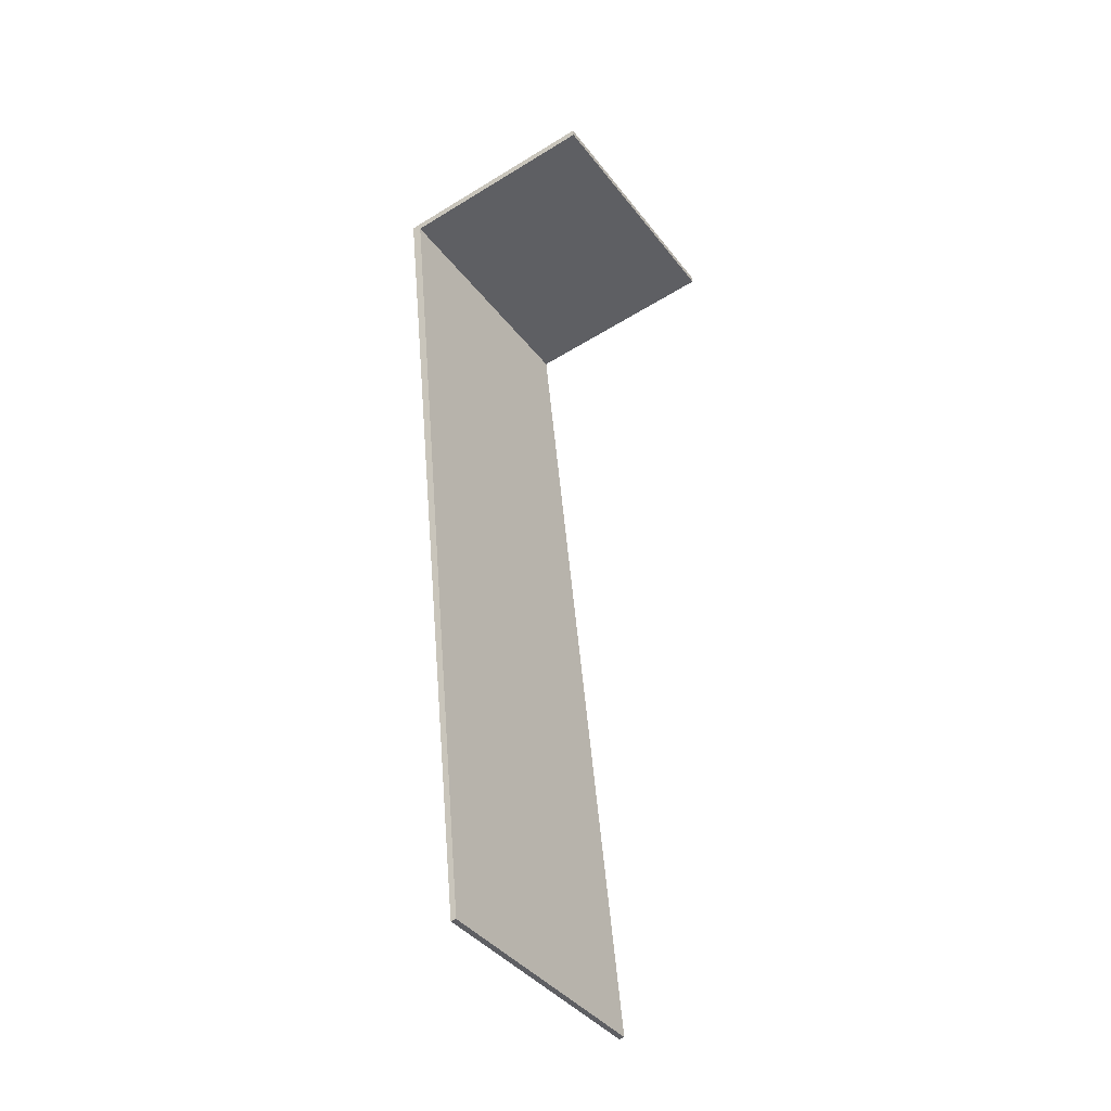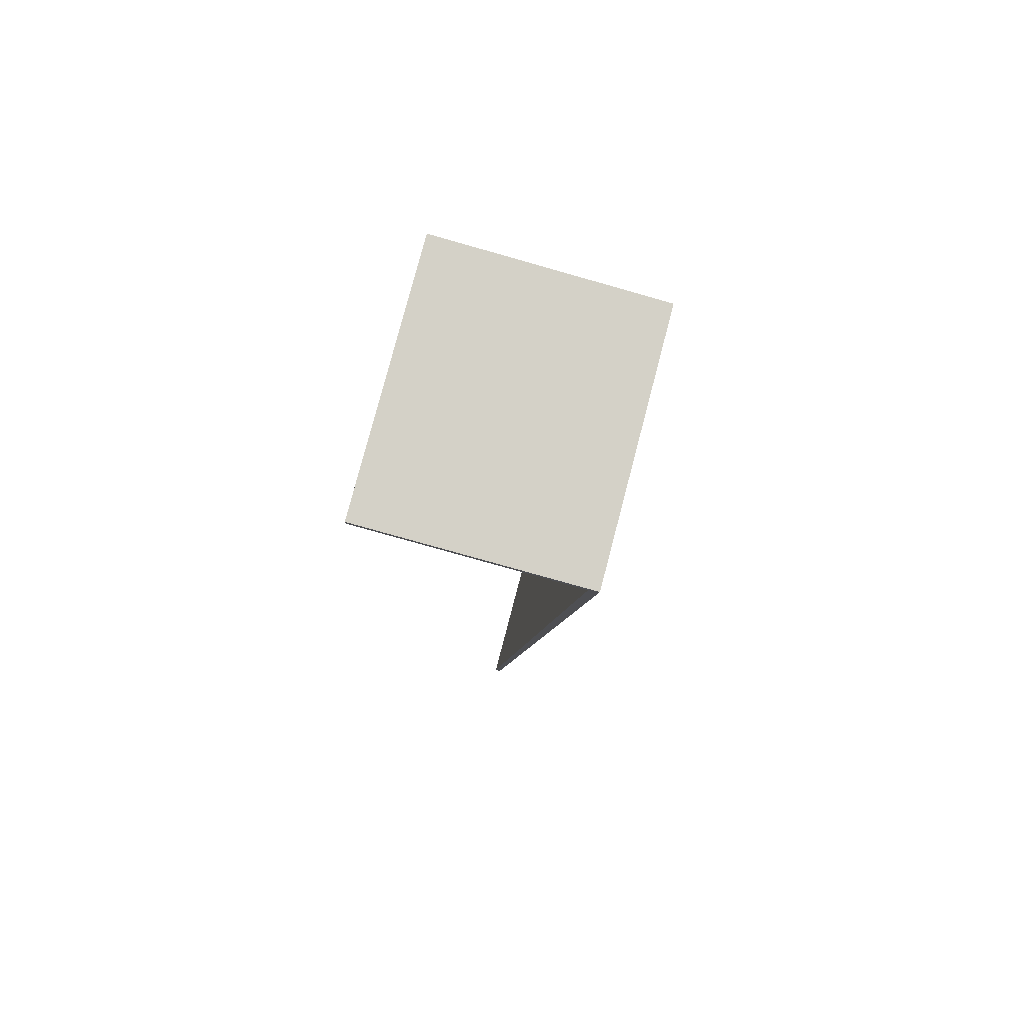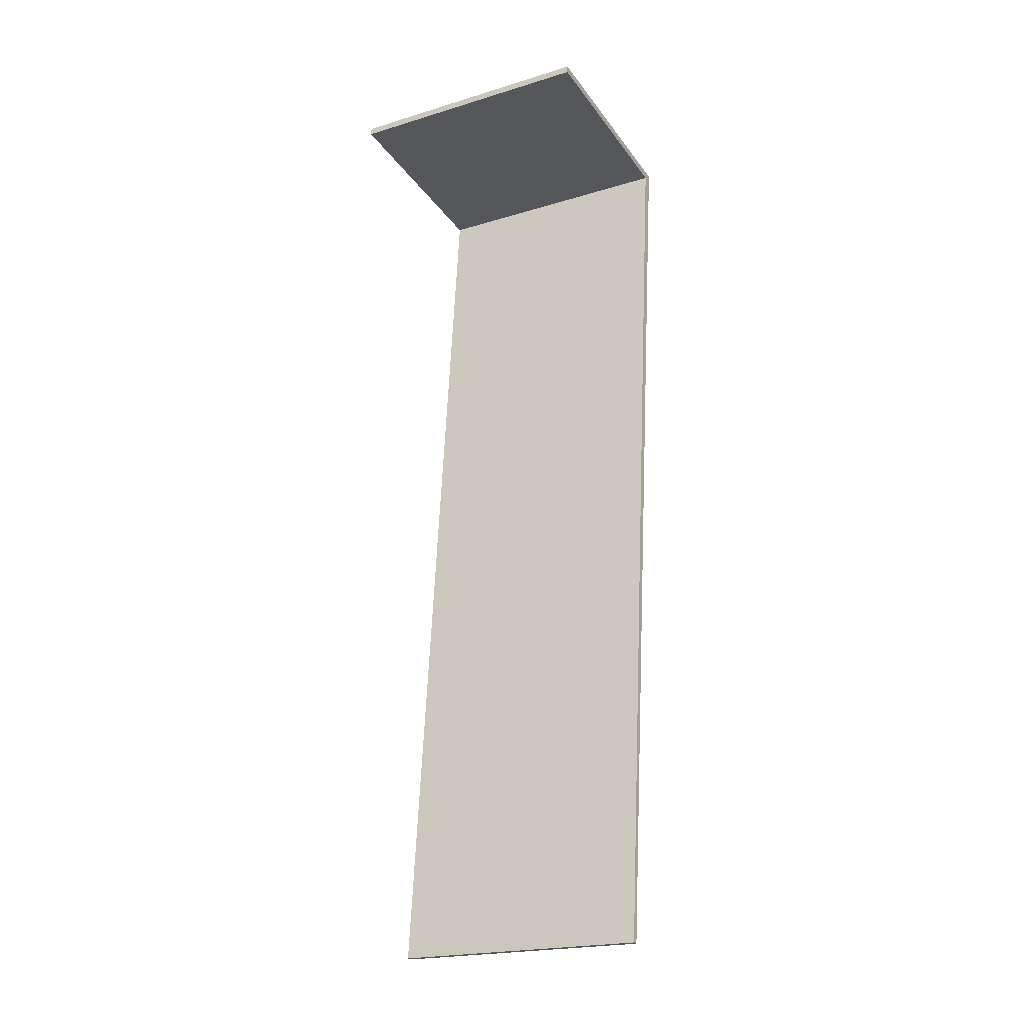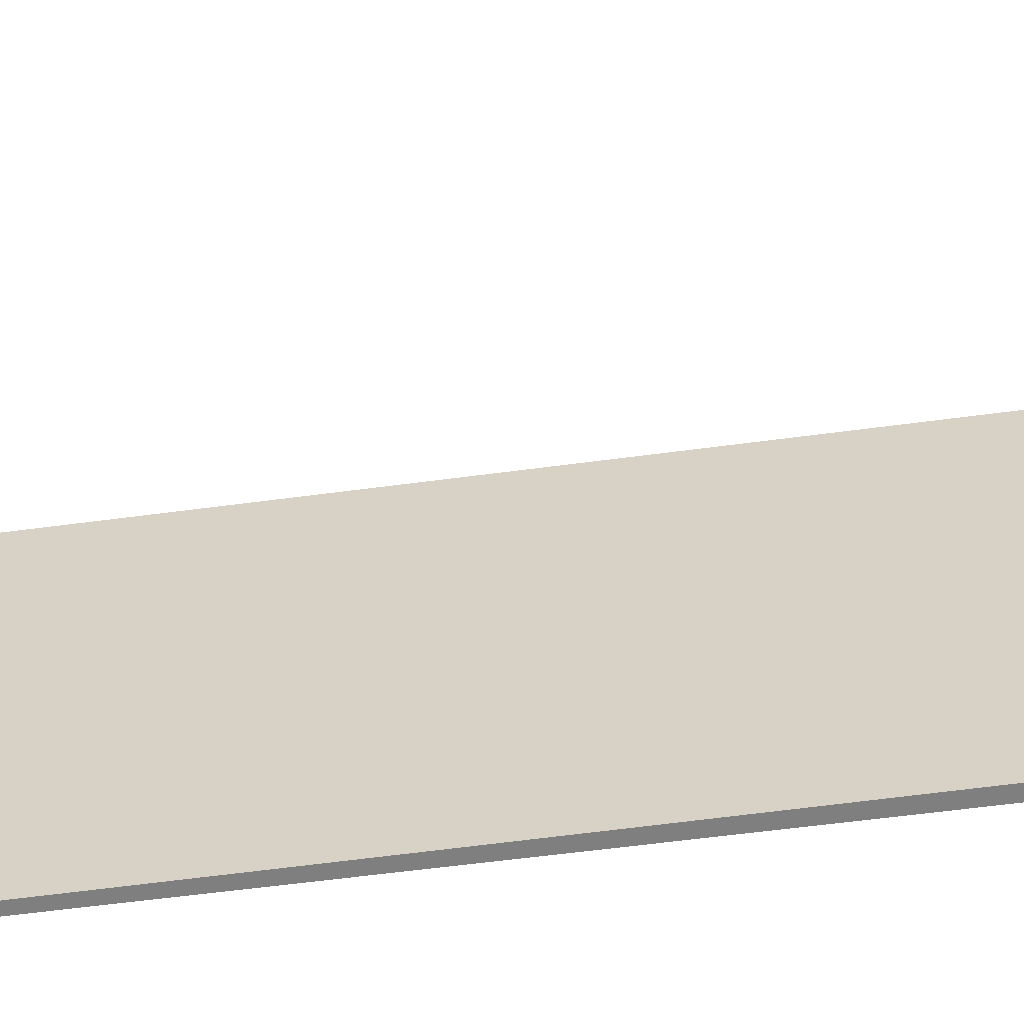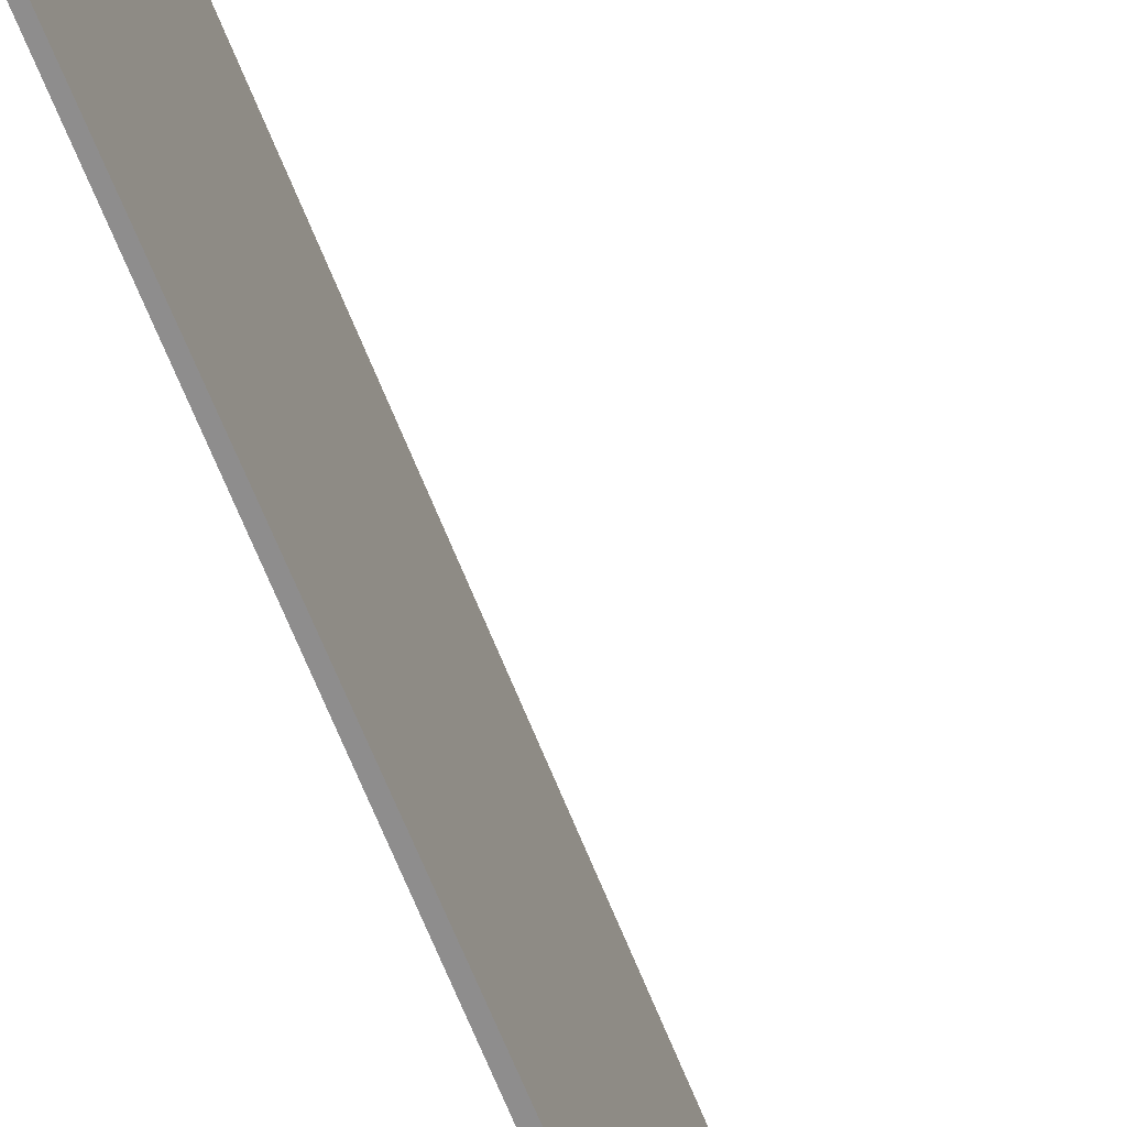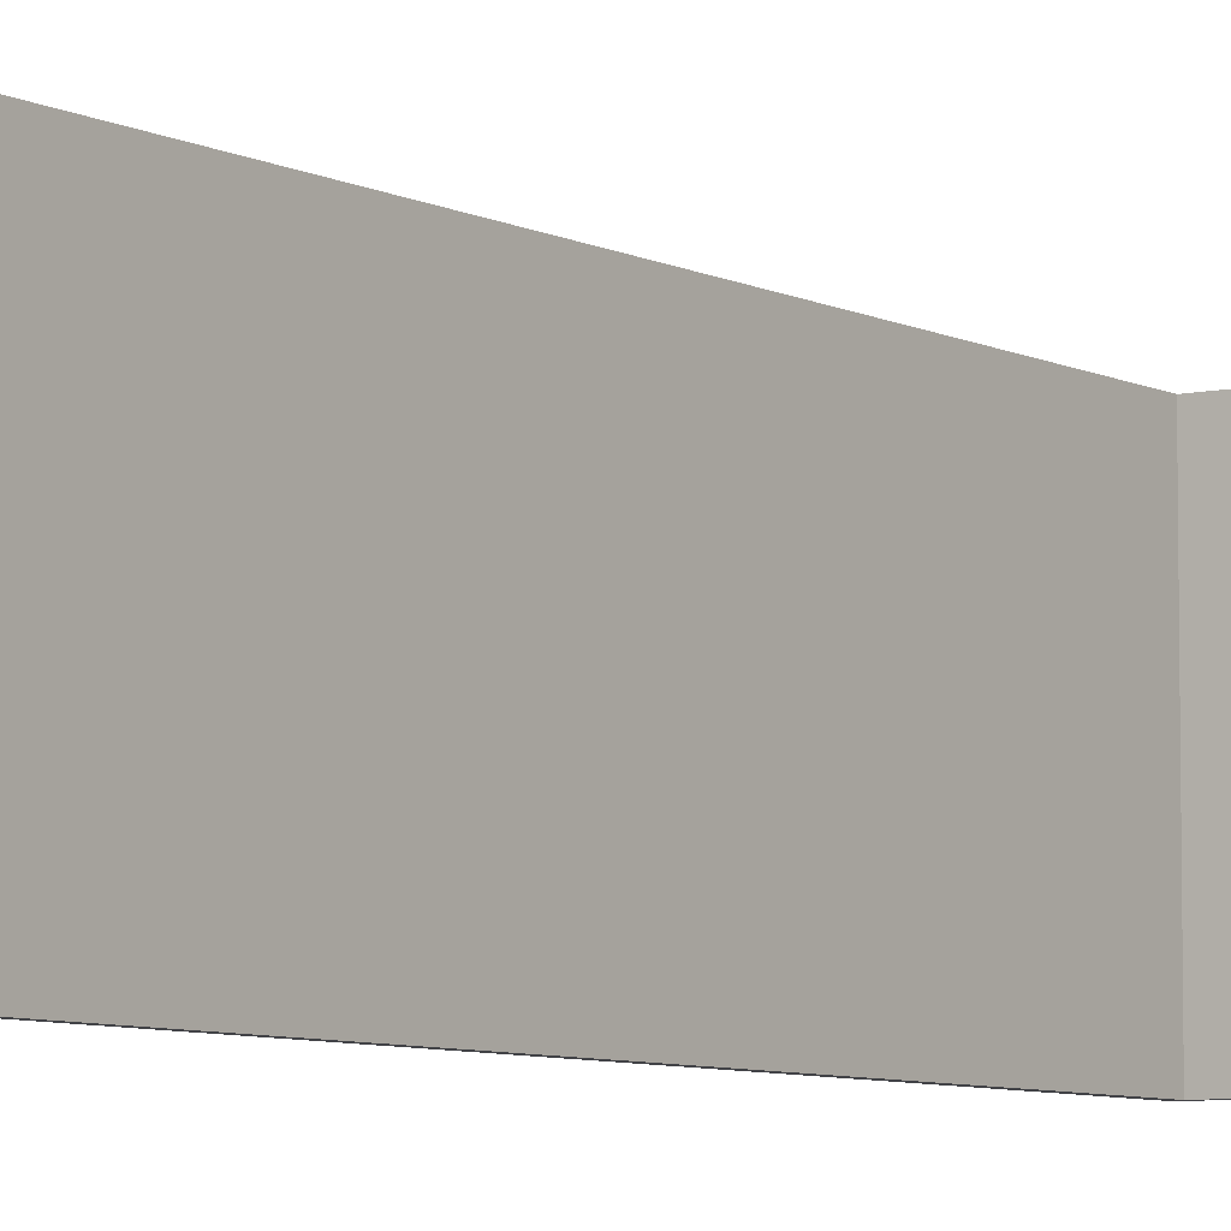
<metadata>
{"format":"obj","ext":"obj","renderer":"f3d","projection":"perspective","resolution":1024,"background":"white","views":[{"elev":-39.9,"azim":-146.4,"up":"+Z"},{"elev":79.3,"azim":14.7,"up":"+Z"},{"elev":-21.3,"azim":-61.6,"up":"+Z"},{"elev":-59.7,"azim":-76.6,"up":"+Y"},{"elev":-64.7,"azim":-153.1,"up":"+Y"},{"elev":-6.7,"azim":-140.3,"up":"+Y"}]}
</metadata>
<code>
v  0.01 4.057 0.12
v  3.285 4.057 -0.335
v  0 4.057 2.484e-16
v  3.443 4.057 -0.221
v  1.921 4.057 -14.45
v  1.986 4.057 -14.68
v  1.901 4.057 -14.67
v  0 0 0
v  0.01 -7.348e-18 0.12
v  1.901 8.982e-16 -14.67
v  3.285 2.051e-17 -0.335
v  1.921 8.846e-16 -14.45
v  3.443 1.353e-17 -0.221
v  1.986 8.987e-16 -14.68
g defaultobject
f 1 2 3
f 2 1 4
f 5 6 7
f 6 5 2
f 6 2 4
f 8 1 3
f 1 8 9
f 10 5 7
f 5 10 2
f 2 10 11
f 11 10 12
f 9 4 1
f 4 9 13
f 13 6 4
f 6 13 14
f 14 7 6
f 7 14 10
f 11 3 2
f 3 11 8
f 9 11 13
f 11 9 8
f 11 14 13
f 14 11 12
f 14 12 10

</code>
